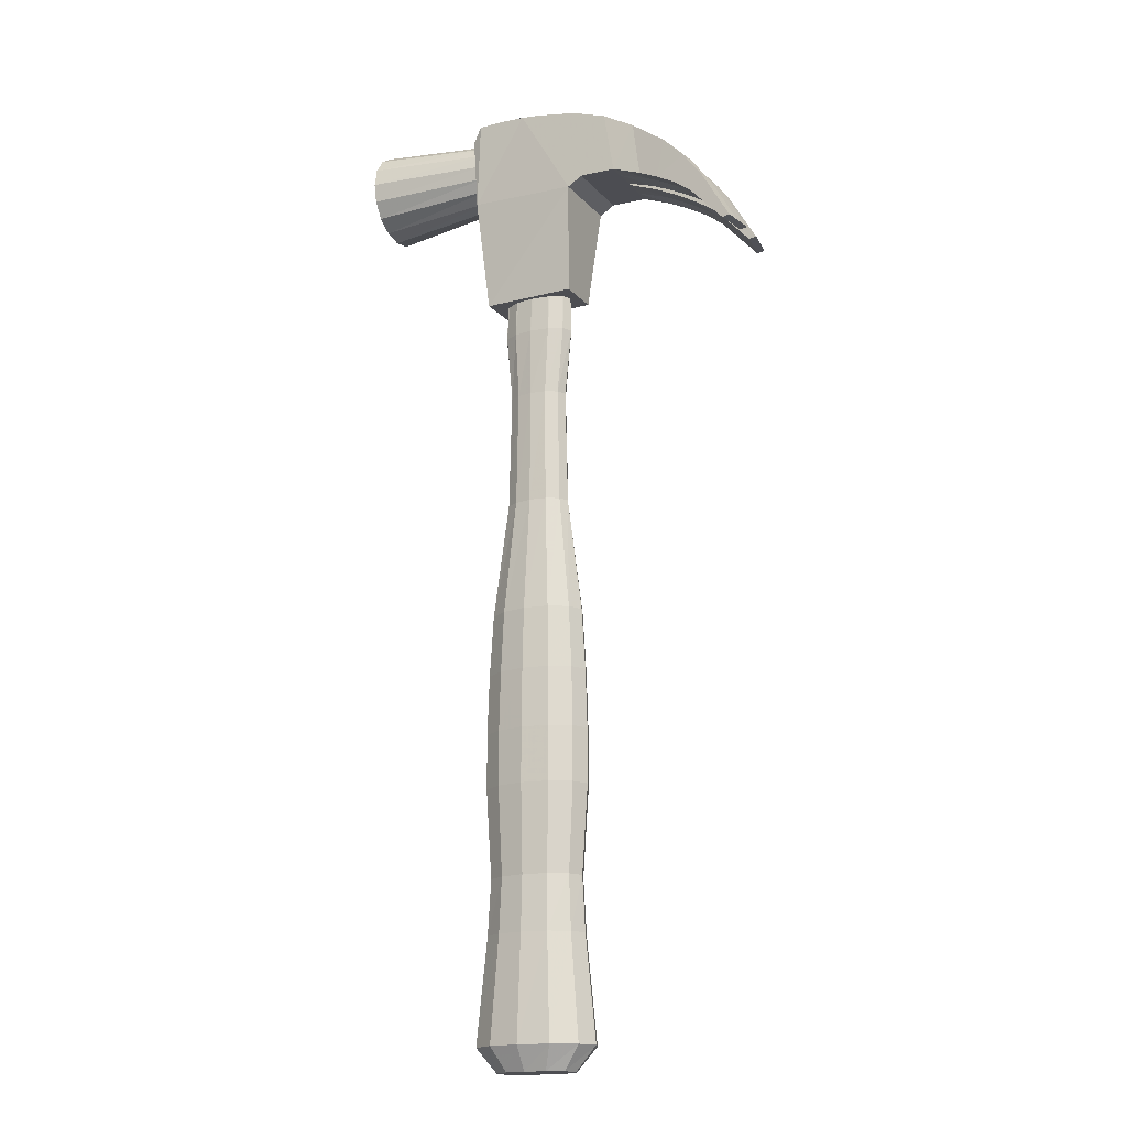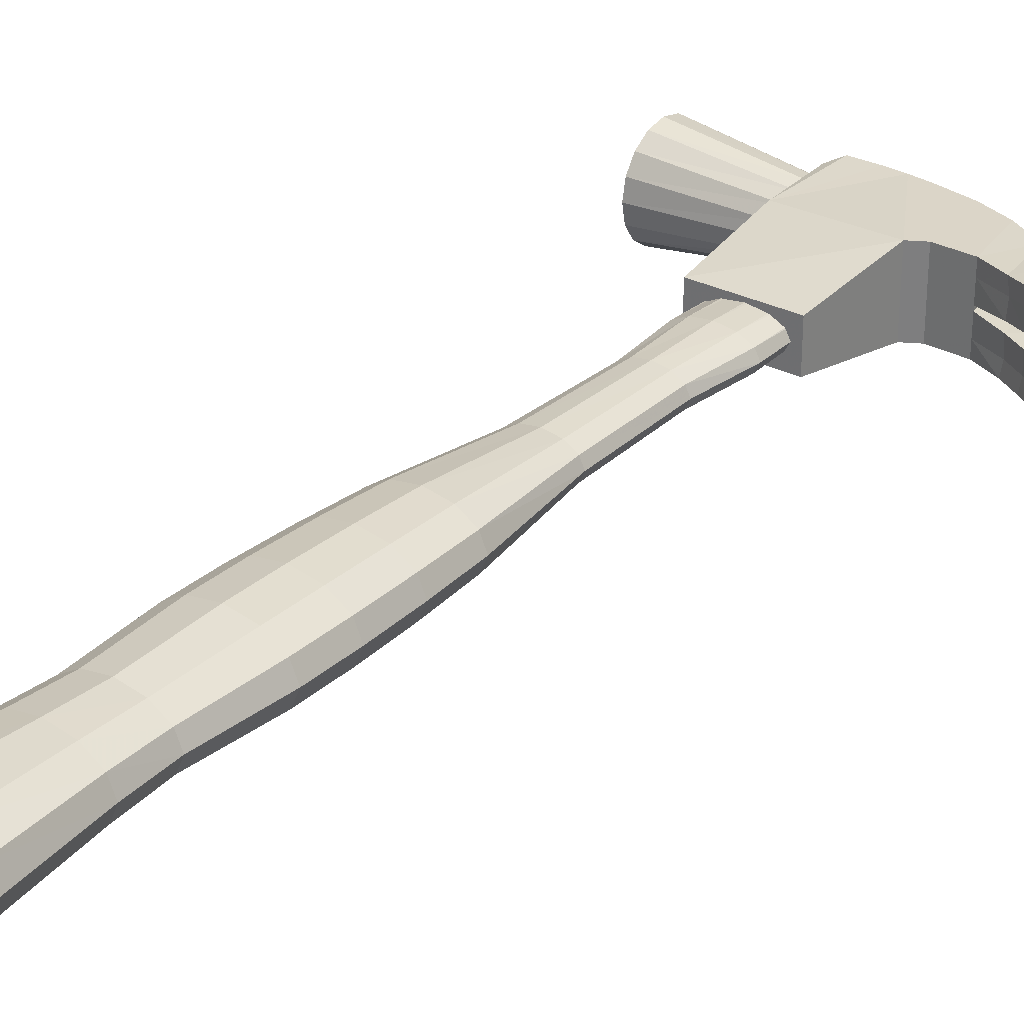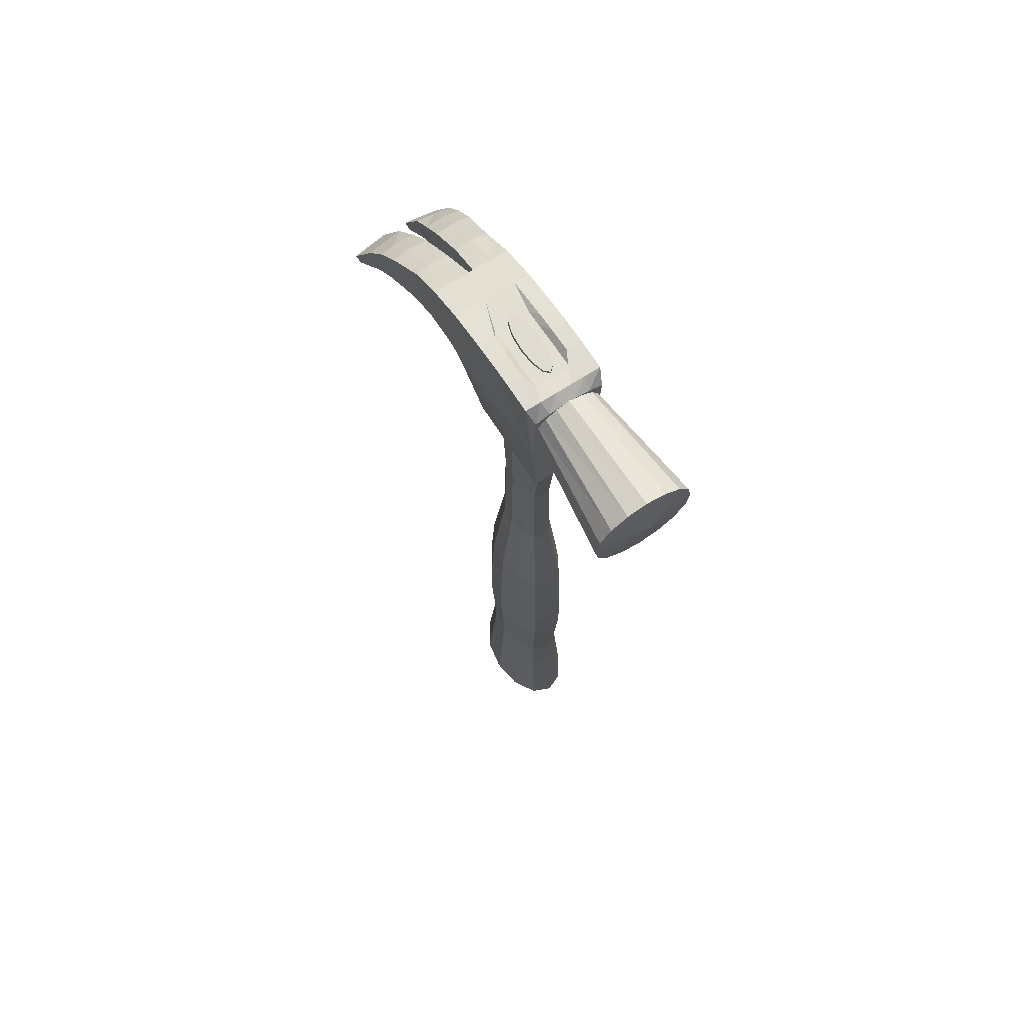
<metadata>
{"format":"obj","ext":"obj","renderer":"f3d","projection":"perspective","resolution":1024,"background":"white","views":[{"elev":-17.2,"azim":27.4,"up":"+Y"},{"elev":29.5,"azim":37.3,"up":"+Z"},{"elev":70.0,"azim":-122.7,"up":"+Y"}]}
</metadata>
<code>
v 0.1461 0.8848 0.104
v 0.1552 0.7751 0.09302
v 0.2451 0.7751 0.09302
v 0.2524 0.8784 0.1078
v 0.267 0.887 0.1078
v 0.3023 0.8857 0.1078
v 0.3306 0.8748 0.1075
v 0.3499 0.8651 0.1092
v 0.3692 0.8541 0.1108
v 0.3861 0.8408 0.1122
v 0.42 0.8031 0.1151
v 0.4272 0.8043 0.1157
v 0.3994 0.8529 0.1134
v 0.3789 0.8809 0.1116
v 0.3577 0.9028 0.1102
v 0.3234 0.9289 0.1069
v 0.2925 0.9465 0.1078
v 0.2585 0.9587 0.1078
v 0.2196 0.966 0.1078
v 0.2002 0.9684 0.1078
v 0.1795 0.9696 0.1078
v 0.1515 0.9696 0.1078
v 0.1418 0.9559 0.104
v 0.1479 0.8792 0.09102
v 0.1552 0.7751 0.08446
v 0.2451 0.7751 0.08446
v 0.2524 0.8784 0.09333
v 0.267 0.887 0.09333
v 0.3023 0.8857 0.09333
v 0.3329 0.8748 0.09315
v 0.3522 0.8651 0.09479
v 0.3715 0.8541 0.09642
v 0.3884 0.8408 0.09785
v 0.4222 0.8031 0.1007
v 0.4295 0.8043 0.1013
v 0.4017 0.8529 0.09898
v 0.3812 0.8809 0.09724
v 0.36 0.9028 0.09581
v 0.3256 0.9289 0.09254
v 0.2925 0.9465 0.09333
v 0.2585 0.9587 0.09333
v 0.2196 0.966 0.09333
v 0.2002 0.9684 0.09333
v 0.1795 0.9696 0.09333
v 0.1515 0.9696 0.09333
v 0.1418 0.9609 0.09102
v 0.1479 0.8774 0.07809
v 0.1552 0.7751 0.0759
v 0.2451 0.7751 0.0759
v 0.2524 0.8784 0.07886
v 0.267 0.887 0.07886
v 0.3023 0.8857 0.07359
v 0.3314 0.8748 0.07593
v 0.3509 0.8651 0.07715
v 0.3703 0.8541 0.07886
v 0.3904 0.8408 0.08147
v 0.4244 0.8031 0.08341
v 0.4317 0.8043 0.08341
v 0.4038 0.8529 0.08147
v 0.3801 0.8809 0.07886
v 0.3588 0.9028 0.07715
v 0.3241 0.9289 0.07593
v 0.2925 0.9465 0.07359
v 0.2585 0.9587 0.07886
v 0.2281 0.9605 0.08834
v 0.2137 0.9621 0.08834
v 0.166 0.9649 0.08834
v 0.1515 0.9696 0.07886
v 0.1418 0.9628 0.07809
v 0.1479 0.8774 0.06515
v 0.1552 0.7751 0.06734
v 0.2451 0.7751 0.06734
v 0.2524 0.8784 0.06438
v 0.267 0.887 0.06438
v 0.3023 0.8857 0.06965
v 0.3314 0.8748 0.06731
v 0.3509 0.8651 0.06609
v 0.3703 0.8541 0.06438
v 0.3904 0.8408 0.06266
v 0.4244 0.8031 0.06072
v 0.4317 0.8043 0.06072
v 0.4038 0.8529 0.06266
v 0.3801 0.8809 0.06438
v 0.3588 0.9028 0.06609
v 0.3241 0.9289 0.06731
v 0.2925 0.9465 0.06965
v 0.2585 0.9587 0.06438
v 0.2281 0.9605 0.0549
v 0.2137 0.9621 0.0549
v 0.166 0.9649 0.0549
v 0.1515 0.9696 0.06438
v 0.1418 0.9628 0.06515
v 0.1479 0.8792 0.05222
v 0.1552 0.7751 0.05878
v 0.2451 0.7751 0.05878
v 0.2524 0.8784 0.04991
v 0.267 0.887 0.04991
v 0.3023 0.8857 0.04991
v 0.3323 0.8748 0.0492
v 0.3516 0.8651 0.04757
v 0.3709 0.8541 0.04593
v 0.3878 0.8408 0.0445
v 0.4216 0.8031 0.04164
v 0.4289 0.8043 0.04102
v 0.4011 0.8529 0.04337
v 0.3806 0.8809 0.04511
v 0.3594 0.9028 0.04654
v 0.325 0.9289 0.04981
v 0.2925 0.9465 0.04991
v 0.2585 0.9587 0.04991
v 0.2196 0.966 0.04991
v 0.2002 0.9684 0.04991
v 0.1795 0.9696 0.04991
v 0.1515 0.9696 0.04991
v 0.1418 0.9609 0.05222
v 0.1461 0.8848 0.03929
v 0.1552 0.7751 0.05022
v 0.2451 0.7751 0.05022
v 0.2524 0.8784 0.03544
v 0.267 0.887 0.03544
v 0.3023 0.8857 0.03544
v 0.33 0.8748 0.03482
v 0.3493 0.8651 0.03319
v 0.3686 0.8541 0.03155
v 0.3855 0.8408 0.03012
v 0.4193 0.8031 0.02726
v 0.4266 0.8043 0.02665
v 0.3988 0.8529 0.029
v 0.3783 0.8809 0.03073
v 0.3571 0.9028 0.03217
v 0.3227 0.9289 0.03544
v 0.2925 0.9465 0.03544
v 0.2585 0.9587 0.03544
v 0.2196 0.966 0.03544
v 0.2002 0.9684 0.03544
v 0.1795 0.9696 0.03544
v 0.1515 0.9696 0.03544
v 0.1418 0.9559 0.03929
v 0.1509 0.9625 0.07172
v 0.1509 0.9599 0.05996
v 0.1509 0.9524 0.04999
v 0.1509 0.9414 0.04332
v 0.1509 0.9283 0.04098
v 0.1509 0.9152 0.04332
v 0.1509 0.9041 0.04999
v 0.1509 0.8967 0.05996
v 0.1509 0.8941 0.07172
v 0.1509 0.8967 0.08348
v 0.1509 0.9041 0.09345
v 0.1509 0.9152 0.1001
v 0.1509 0.9283 0.1025
v 0.1509 0.9414 0.1001
v 0.1509 0.9524 0.09345
v 0.1509 0.9599 0.08348
v 0.03095 0.975 0.07172
v 0.03095 0.9714 0.05384
v 0.03095 0.9613 0.03868
v 0.03095 0.9462 0.02856
v 0.03095 0.9283 0.025
v 0.03095 0.9104 0.02856
v 0.03095 0.8952 0.03868
v 0.03095 0.8851 0.05384
v 0.03095 0.8816 0.07172
v 0.03095 0.8851 0.0896
v 0.03095 0.8952 0.1048
v 0.03095 0.9104 0.1149
v 0.03095 0.9283 0.1184
v 0.03095 0.9462 0.1149
v 0.03095 0.9613 0.1048
v 0.03095 0.9714 0.0896
v 0.025 0.9283 0.07302
v 0.2014 0.025 0.07233
v 0.1613 0.025 0.07233
v 0.1413 0.0477 0.07233
v 0.1518 0.1476 0.07233
v 0.1546 0.1998 0.07233
v 0.149 0.284 0.07233
v 0.1509 0.393 0.07233
v 0.1546 0.452 0.07233
v 0.1693 0.5632 0.07233
v 0.1721 0.6744 0.07233
v 0.1653 0.7402 0.07233
v 0.1707 0.9669 0.07233
v 0.232 0.9669 0.07233
v 0.149 0.3362 0.07233
v 0.1667 0.025 0.08388
v 0.1493 0.0477 0.09101
v 0.1584 0.1476 0.08794
v 0.1609 0.1998 0.08677
v 0.156 0.284 0.08851
v 0.1577 0.393 0.08793
v 0.1609 0.452 0.08677
v 0.1736 0.5632 0.08157
v 0.176 0.6744 0.08095
v 0.1701 0.7402 0.08133
v 0.1748 0.9669 0.07697
v 0.2279 0.9669 0.06768
v 0.156 0.3362 0.08851
v 0.1813 0.025 0.09234
v 0.1713 0.0477 0.1047
v 0.1766 0.1476 0.09937
v 0.178 0.1998 0.09735
v 0.1752 0.284 0.1003
v 0.1761 0.393 0.09935
v 0.178 0.452 0.09735
v 0.1853 0.5632 0.08834
v 0.1867 0.6744 0.08725
v 0.1833 0.7402 0.08793
v 0.1861 0.9669 0.08037
v 0.2167 0.9669 0.06428
v 0.1752 0.3362 0.1003
v 0.2014 0.025 0.09544
v 0.2014 0.0477 0.1097
v 0.2014 0.1476 0.1036
v 0.2014 0.1998 0.1012
v 0.2014 0.284 0.1047
v 0.2014 0.393 0.1035
v 0.2014 0.452 0.1012
v 0.2014 0.5632 0.09082
v 0.2014 0.6744 0.08956
v 0.2014 0.7402 0.09034
v 0.2014 0.9669 0.08161
v 0.2014 0.9669 0.06304
v 0.2014 0.3362 0.1047
v 0.2214 0.025 0.09234
v 0.2314 0.0477 0.1047
v 0.2262 0.1476 0.09937
v 0.2247 0.1998 0.09735
v 0.2276 0.284 0.1003
v 0.2266 0.393 0.09935
v 0.2247 0.452 0.09735
v 0.2174 0.5632 0.08834
v 0.216 0.6744 0.08725
v 0.2194 0.7402 0.08793
v 0.2167 0.9669 0.08037
v 0.1861 0.9669 0.06428
v 0.2276 0.3362 0.1003
v 0.2361 0.025 0.08388
v 0.2534 0.0477 0.09101
v 0.2443 0.1476 0.08794
v 0.2419 0.1998 0.08677
v 0.2467 0.284 0.08851
v 0.2451 0.393 0.08793
v 0.2419 0.452 0.08677
v 0.2291 0.5632 0.08157
v 0.2268 0.6744 0.08095
v 0.2326 0.7402 0.08133
v 0.2279 0.9669 0.07697
v 0.1748 0.9669 0.06768
v 0.2467 0.3362 0.08851
v 0.2414 0.025 0.07233
v 0.2615 0.0477 0.07233
v 0.251 0.1476 0.07233
v 0.2481 0.1998 0.07233
v 0.2537 0.284 0.07233
v 0.2519 0.393 0.07233
v 0.2481 0.452 0.07233
v 0.2334 0.5632 0.07233
v 0.2307 0.6744 0.07233
v 0.2374 0.7402 0.07233
v 0.2537 0.3362 0.07233
v 0.2361 0.025 0.06077
v 0.2534 0.0477 0.05364
v 0.2443 0.1476 0.05671
v 0.2419 0.1998 0.05788
v 0.2467 0.284 0.05615
v 0.2451 0.393 0.05673
v 0.2419 0.452 0.05788
v 0.2291 0.5632 0.06308
v 0.2268 0.6744 0.06371
v 0.2326 0.7402 0.06332
v 0.2467 0.3362 0.05615
v 0.2214 0.025 0.05231
v 0.2314 0.0477 0.03997
v 0.2262 0.1476 0.04528
v 0.2247 0.1998 0.04731
v 0.2276 0.284 0.0443
v 0.2266 0.393 0.0453
v 0.2247 0.452 0.04731
v 0.2174 0.5632 0.05631
v 0.216 0.6744 0.0574
v 0.2194 0.7402 0.05672
v 0.2276 0.3362 0.0443
v 0.2014 0.025 0.04921
v 0.2014 0.0477 0.03496
v 0.2014 0.1476 0.04109
v 0.2014 0.1998 0.04344
v 0.2014 0.284 0.03997
v 0.2014 0.393 0.04113
v 0.2014 0.452 0.04344
v 0.2014 0.5632 0.05384
v 0.2014 0.6744 0.05509
v 0.2014 0.7402 0.05431
v 0.2014 0.3362 0.03997
v 0.1813 0.025 0.05231
v 0.1713 0.0477 0.03997
v 0.1766 0.1476 0.04528
v 0.178 0.1998 0.04731
v 0.1752 0.284 0.0443
v 0.1761 0.393 0.0453
v 0.178 0.452 0.04731
v 0.1853 0.5632 0.05631
v 0.1867 0.6744 0.0574
v 0.1833 0.7402 0.05672
v 0.1752 0.3362 0.0443
v 0.1667 0.025 0.06077
v 0.1493 0.0477 0.05364
v 0.1584 0.1476 0.05671
v 0.1609 0.1998 0.05788
v 0.156 0.284 0.05615
v 0.1577 0.393 0.05673
v 0.1609 0.452 0.05788
v 0.1736 0.5632 0.06308
v 0.176 0.6744 0.06371
v 0.1701 0.7402 0.06332
v 0.156 0.3362 0.05615
f 24 25 1
f 2 25 1
f 25 26 2
f 3 26 2
f 26 27 3
f 4 27 3
f 27 28 4
f 5 28 4
f 28 29 5
f 6 29 5
f 29 30 6
f 7 30 6
f 30 31 7
f 8 31 7
f 31 32 8
f 9 32 8
f 32 33 9
f 10 33 9
f 33 34 10
f 11 34 10
f 34 35 11
f 12 35 11
f 35 36 12
f 13 36 12
f 36 37 13
f 14 37 13
f 37 38 14
f 15 38 14
f 38 39 15
f 16 39 15
f 39 40 16
f 17 40 16
f 40 41 17
f 18 41 17
f 41 42 18
f 19 42 18
f 42 43 19
f 20 43 19
f 43 44 20
f 21 44 20
f 44 45 21
f 22 45 21
f 45 46 22
f 23 46 22
f 47 48 24
f 25 48 24
f 48 49 25
f 26 49 25
f 49 50 26
f 27 50 26
f 50 51 27
f 28 51 27
f 51 52 28
f 29 52 28
f 52 53 29
f 30 53 29
f 53 54 30
f 31 54 30
f 54 55 31
f 32 55 31
f 55 56 32
f 33 56 32
f 56 57 33
f 34 57 33
f 57 58 34
f 35 58 34
f 58 59 35
f 36 59 35
f 59 60 36
f 37 60 36
f 60 61 37
f 38 61 37
f 61 62 38
f 39 62 38
f 62 63 39
f 40 63 39
f 63 64 40
f 41 64 40
f 64 65 41
f 42 65 41
f 65 66 42
f 43 66 42
f 66 67 43
f 44 67 43
f 67 68 44
f 45 68 44
f 68 69 45
f 46 69 45
f 70 71 47
f 48 71 47
f 71 72 48
f 49 72 48
f 72 73 49
f 50 73 49
f 73 74 50
f 51 74 50
f 74 75 51
f 52 75 51
f 86 87 63
f 64 87 63
f 87 88 64
f 65 88 64
f 88 89 65
f 66 89 65
f 89 90 66
f 67 90 66
f 90 91 67
f 68 91 67
f 91 92 68
f 69 92 68
f 93 94 70
f 71 94 70
f 94 95 71
f 72 95 71
f 95 96 72
f 73 96 72
f 96 97 73
f 74 97 73
f 97 98 74
f 75 98 74
f 98 99 75
f 76 99 75
f 99 100 76
f 77 100 76
f 100 101 77
f 78 101 77
f 101 102 78
f 79 102 78
f 102 103 79
f 80 103 79
f 103 104 80
f 81 104 80
f 104 105 81
f 82 105 81
f 105 106 82
f 83 106 82
f 106 107 83
f 84 107 83
f 107 108 84
f 85 108 84
f 108 109 85
f 86 109 85
f 109 110 86
f 87 110 86
f 110 111 87
f 88 111 87
f 111 112 88
f 89 112 88
f 112 113 89
f 90 113 89
f 113 114 90
f 91 114 90
f 114 115 91
f 92 115 91
f 116 117 93
f 94 117 93
f 117 118 94
f 95 118 94
f 118 119 95
f 96 119 95
f 119 120 96
f 97 120 96
f 120 121 97
f 98 121 97
f 121 122 98
f 99 122 98
f 122 123 99
f 100 123 99
f 123 124 100
f 101 124 100
f 124 125 101
f 102 125 101
f 125 126 102
f 103 126 102
f 126 127 103
f 104 127 103
f 127 128 104
f 105 128 104
f 128 129 105
f 106 129 105
f 129 130 106
f 107 130 106
f 130 131 107
f 108 131 107
f 131 132 108
f 109 132 108
f 132 133 109
f 110 133 109
f 133 134 110
f 111 134 110
f 134 135 111
f 112 135 111
f 135 136 112
f 113 136 112
f 136 137 113
f 114 137 113
f 137 138 114
f 115 138 114
f 23 1 22
f 1 4 2
f 2 3 4
f 4 18 5
f 4 19 18
f 20 4 19
f 20 1 4
f 20 21 1
f 1 21 22
f 18 6 5
f 17 18 6
f 6 16 17
f 16 7 6
f 7 15 16
f 15 8 7
f 14 15 8
f 8 9 14
f 9 14 13
f 13 10 9
f 13 11 10
f 12 13 11
f 137 138 116
f 116 119 117
f 117 118 119
f 119 133 120
f 120 132 133
f 120 121 132
f 131 132 121
f 122 131 121
f 122 130 131
f 123 130 122
f 123 129 130
f 129 124 123
f 124 128 129
f 125 128 124
f 125 128 127
f 126 127 125
f 119 134 133
f 134 135 119
f 116 119 135
f 135 136 116
f 136 116 137
f 63 52 62
f 62 53 52
f 53 61 62
f 60 61 53
f 53 54 60
f 60 55 54
f 55 59 60
f 59 56 55
f 59 57 56
f 57 58 59
f 80 82 81
f 79 80 82
f 82 78 79
f 78 83 82
f 77 78 83
f 84 77 83
f 84 76 77
f 76 85 84
f 75 76 85
f 85 86 75
f 74 86 75
f 63 86 75
f 63 52 75
f 46 24 1
f 23 46 1
f 115 93 138
f 138 116 93
f 70 93 115
f 92 115 70
f 70 69 92
f 47 70 69
f 46 69 47
f 24 47 46
f 139 140 155
f 155 156 140
f 140 141 156
f 156 157 141
f 141 142 157
f 157 158 142
f 142 143 158
f 158 159 143
f 143 144 159
f 159 160 144
f 144 145 160
f 160 161 145
f 145 146 161
f 161 162 146
f 146 147 162
f 162 163 147
f 147 148 163
f 163 164 148
f 148 149 164
f 164 165 149
f 149 150 165
f 165 166 150
f 150 151 166
f 166 167 151
f 151 152 167
f 167 168 152
f 152 153 168
f 168 169 153
f 153 154 169
f 169 170 154
f 154 139 170
f 170 155 139
f 155 156 171
f 156 157 171
f 157 158 171
f 158 159 171
f 159 160 171
f 160 161 171
f 161 162 171
f 162 163 171
f 163 164 171
f 164 165 171
f 165 166 171
f 166 167 171
f 167 168 171
f 168 169 171
f 169 170 171
f 170 155 171
f 173 186 172
f 186 187 173
f 174 187 173
f 187 188 174
f 175 188 174
f 188 189 175
f 176 189 175
f 189 190 176
f 177 190 176
f 190 198 177
f 185 198 177
f 198 191 185
f 178 191 185
f 191 192 178
f 179 192 178
f 192 193 179
f 180 193 179
f 193 194 180
f 181 194 180
f 194 195 181
f 182 195 181
f 195 196 182
f 183 196 182
f 196 197 183
f 184 197 183
f 186 199 172
f 199 200 186
f 187 200 186
f 200 201 187
f 188 201 187
f 201 202 188
f 189 202 188
f 202 203 189
f 190 203 189
f 203 211 190
f 198 211 190
f 211 204 198
f 191 204 198
f 204 205 191
f 192 205 191
f 205 206 192
f 193 206 192
f 206 207 193
f 194 207 193
f 207 208 194
f 195 208 194
f 208 209 195
f 196 209 195
f 209 210 196
f 197 210 196
f 199 212 172
f 212 213 199
f 200 213 199
f 213 214 200
f 201 214 200
f 214 215 201
f 202 215 201
f 215 216 202
f 203 216 202
f 216 224 203
f 211 224 203
f 224 217 211
f 204 217 211
f 217 218 204
f 205 218 204
f 218 219 205
f 206 219 205
f 219 220 206
f 207 220 206
f 220 221 207
f 208 221 207
f 221 222 208
f 209 222 208
f 222 223 209
f 210 223 209
f 212 225 172
f 225 226 212
f 213 226 212
f 226 227 213
f 214 227 213
f 227 228 214
f 215 228 214
f 228 229 215
f 216 229 215
f 229 237 216
f 224 237 216
f 237 230 224
f 217 230 224
f 230 231 217
f 218 231 217
f 231 232 218
f 219 232 218
f 232 233 219
f 220 233 219
f 233 234 220
f 221 234 220
f 234 235 221
f 222 235 221
f 235 236 222
f 223 236 222
f 225 238 172
f 238 239 225
f 226 239 225
f 239 240 226
f 227 240 226
f 240 241 227
f 228 241 227
f 241 242 228
f 229 242 228
f 242 250 229
f 237 250 229
f 250 243 237
f 230 243 237
f 243 244 230
f 231 244 230
f 244 245 231
f 232 245 231
f 245 246 232
f 233 246 232
f 246 247 233
f 234 247 233
f 247 248 234
f 235 248 234
f 248 249 235
f 236 249 235
f 238 251 172
f 251 252 238
f 239 252 238
f 252 253 239
f 240 253 239
f 253 254 240
f 241 254 240
f 254 255 241
f 242 255 241
f 255 261 242
f 250 261 242
f 261 256 250
f 243 256 250
f 256 257 243
f 244 257 243
f 257 258 244
f 245 258 244
f 258 259 245
f 246 259 245
f 259 260 246
f 247 260 246
f 260 184 247
f 248 184 247
f 184 183 248
f 249 183 248
f 251 262 172
f 262 263 251
f 252 263 251
f 263 264 252
f 253 264 252
f 264 265 253
f 254 265 253
f 265 266 254
f 255 266 254
f 266 272 255
f 261 272 255
f 272 267 261
f 256 267 261
f 267 268 256
f 257 268 256
f 268 269 257
f 258 269 257
f 269 270 258
f 259 270 258
f 270 271 259
f 260 271 259
f 271 197 260
f 184 197 260
f 197 196 184
f 183 196 184
f 262 273 172
f 273 274 262
f 263 274 262
f 274 275 263
f 264 275 263
f 275 276 264
f 265 276 264
f 276 277 265
f 266 277 265
f 277 283 266
f 272 283 266
f 283 278 272
f 267 278 272
f 278 279 267
f 268 279 267
f 279 280 268
f 269 280 268
f 280 281 269
f 270 281 269
f 281 282 270
f 271 282 270
f 282 210 271
f 197 210 271
f 210 209 197
f 196 209 197
f 273 284 172
f 284 285 273
f 274 285 273
f 285 286 274
f 275 286 274
f 286 287 275
f 276 287 275
f 287 288 276
f 277 288 276
f 288 294 277
f 283 294 277
f 294 289 283
f 278 289 283
f 289 290 278
f 279 290 278
f 290 291 279
f 280 291 279
f 291 292 280
f 281 292 280
f 292 293 281
f 282 293 281
f 293 223 282
f 210 223 282
f 223 222 210
f 209 222 210
f 284 295 172
f 295 296 284
f 285 296 284
f 296 297 285
f 286 297 285
f 297 298 286
f 287 298 286
f 298 299 287
f 288 299 287
f 299 305 288
f 294 305 288
f 305 300 294
f 289 300 294
f 300 301 289
f 290 301 289
f 301 302 290
f 291 302 290
f 302 303 291
f 292 303 291
f 303 304 292
f 293 304 292
f 304 236 293
f 223 236 293
f 236 235 223
f 222 235 223
f 295 306 172
f 306 307 295
f 296 307 295
f 307 308 296
f 297 308 296
f 308 309 297
f 298 309 297
f 309 310 298
f 299 310 298
f 310 316 299
f 305 316 299
f 316 311 305
f 300 311 305
f 311 312 300
f 301 312 300
f 312 313 301
f 302 313 301
f 313 314 302
f 303 314 302
f 314 315 303
f 304 315 303
f 315 249 304
f 236 249 304
f 249 248 236
f 235 248 236
f 306 173 172
f 173 174 306
f 307 174 306
f 174 175 307
f 308 175 307
f 175 176 308
f 309 176 308
f 176 177 309
f 310 177 309
f 177 185 310
f 316 185 310
f 185 178 316
f 311 178 316
f 178 179 311
f 312 179 311
f 179 180 312
f 313 180 312
f 180 181 313
f 314 181 313
f 181 182 314
f 315 182 314
f 182 183 315
f 249 183 315
f 183 184 249
f 248 184 249

</code>
